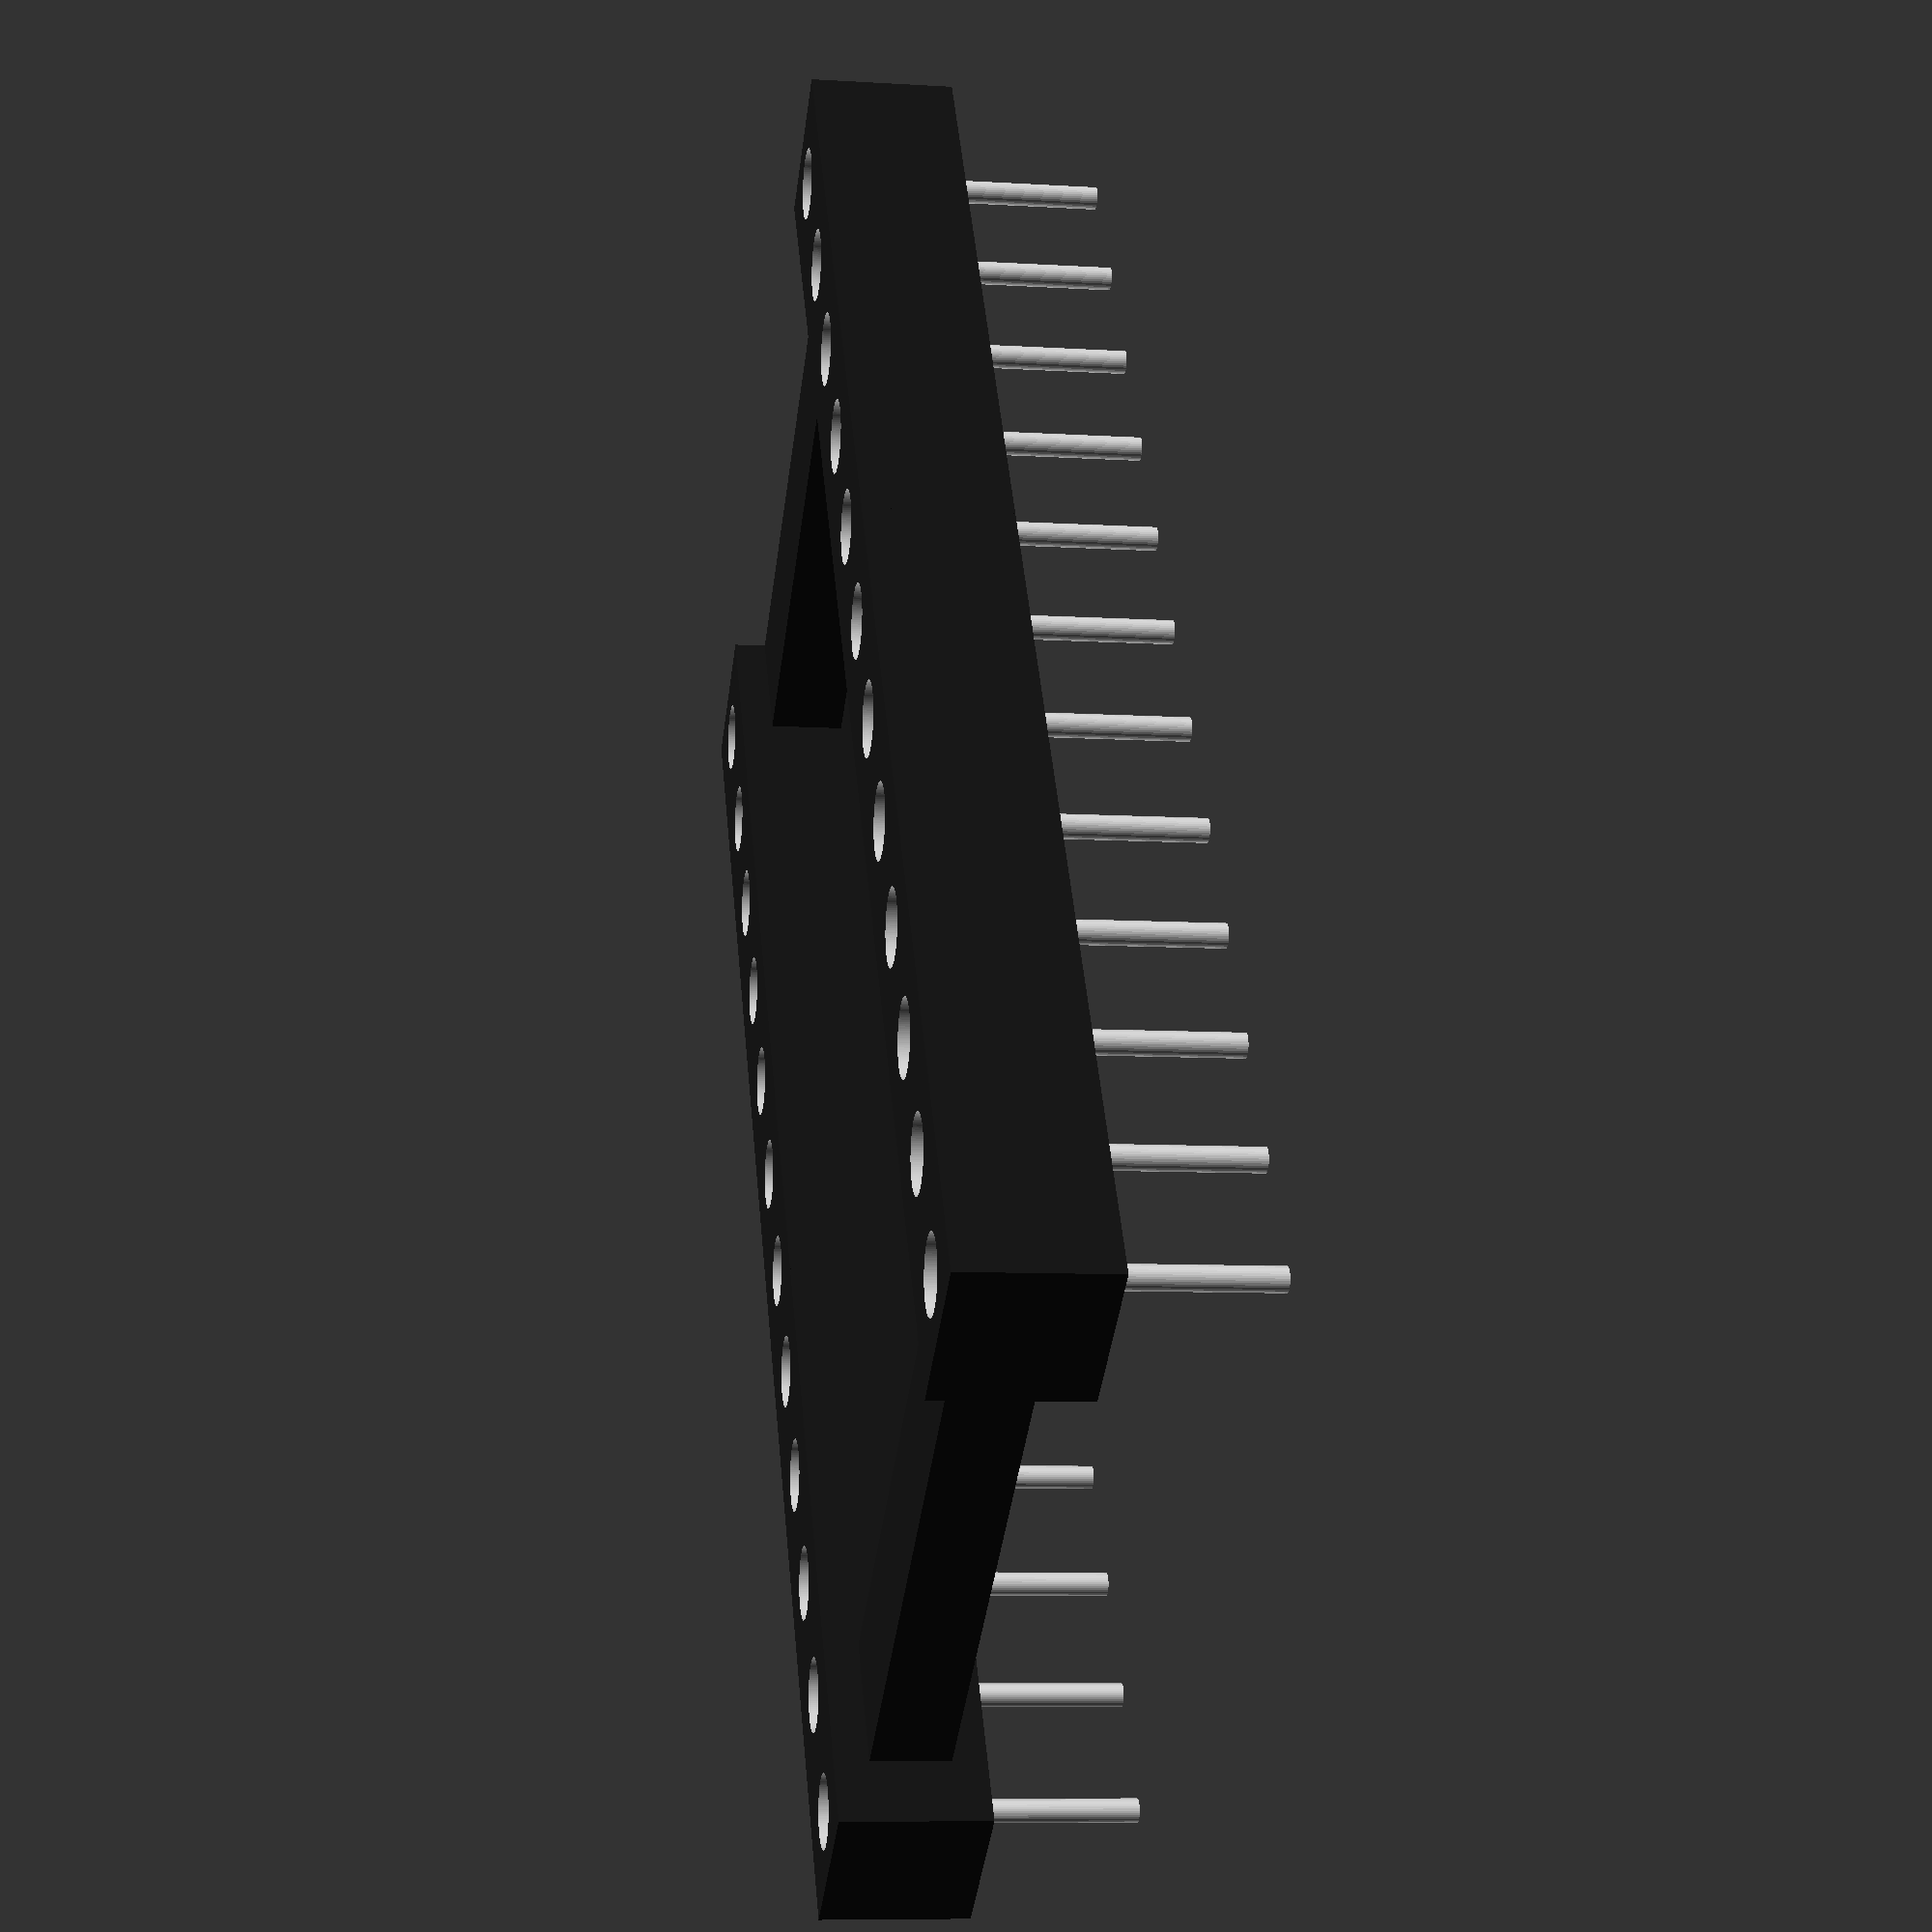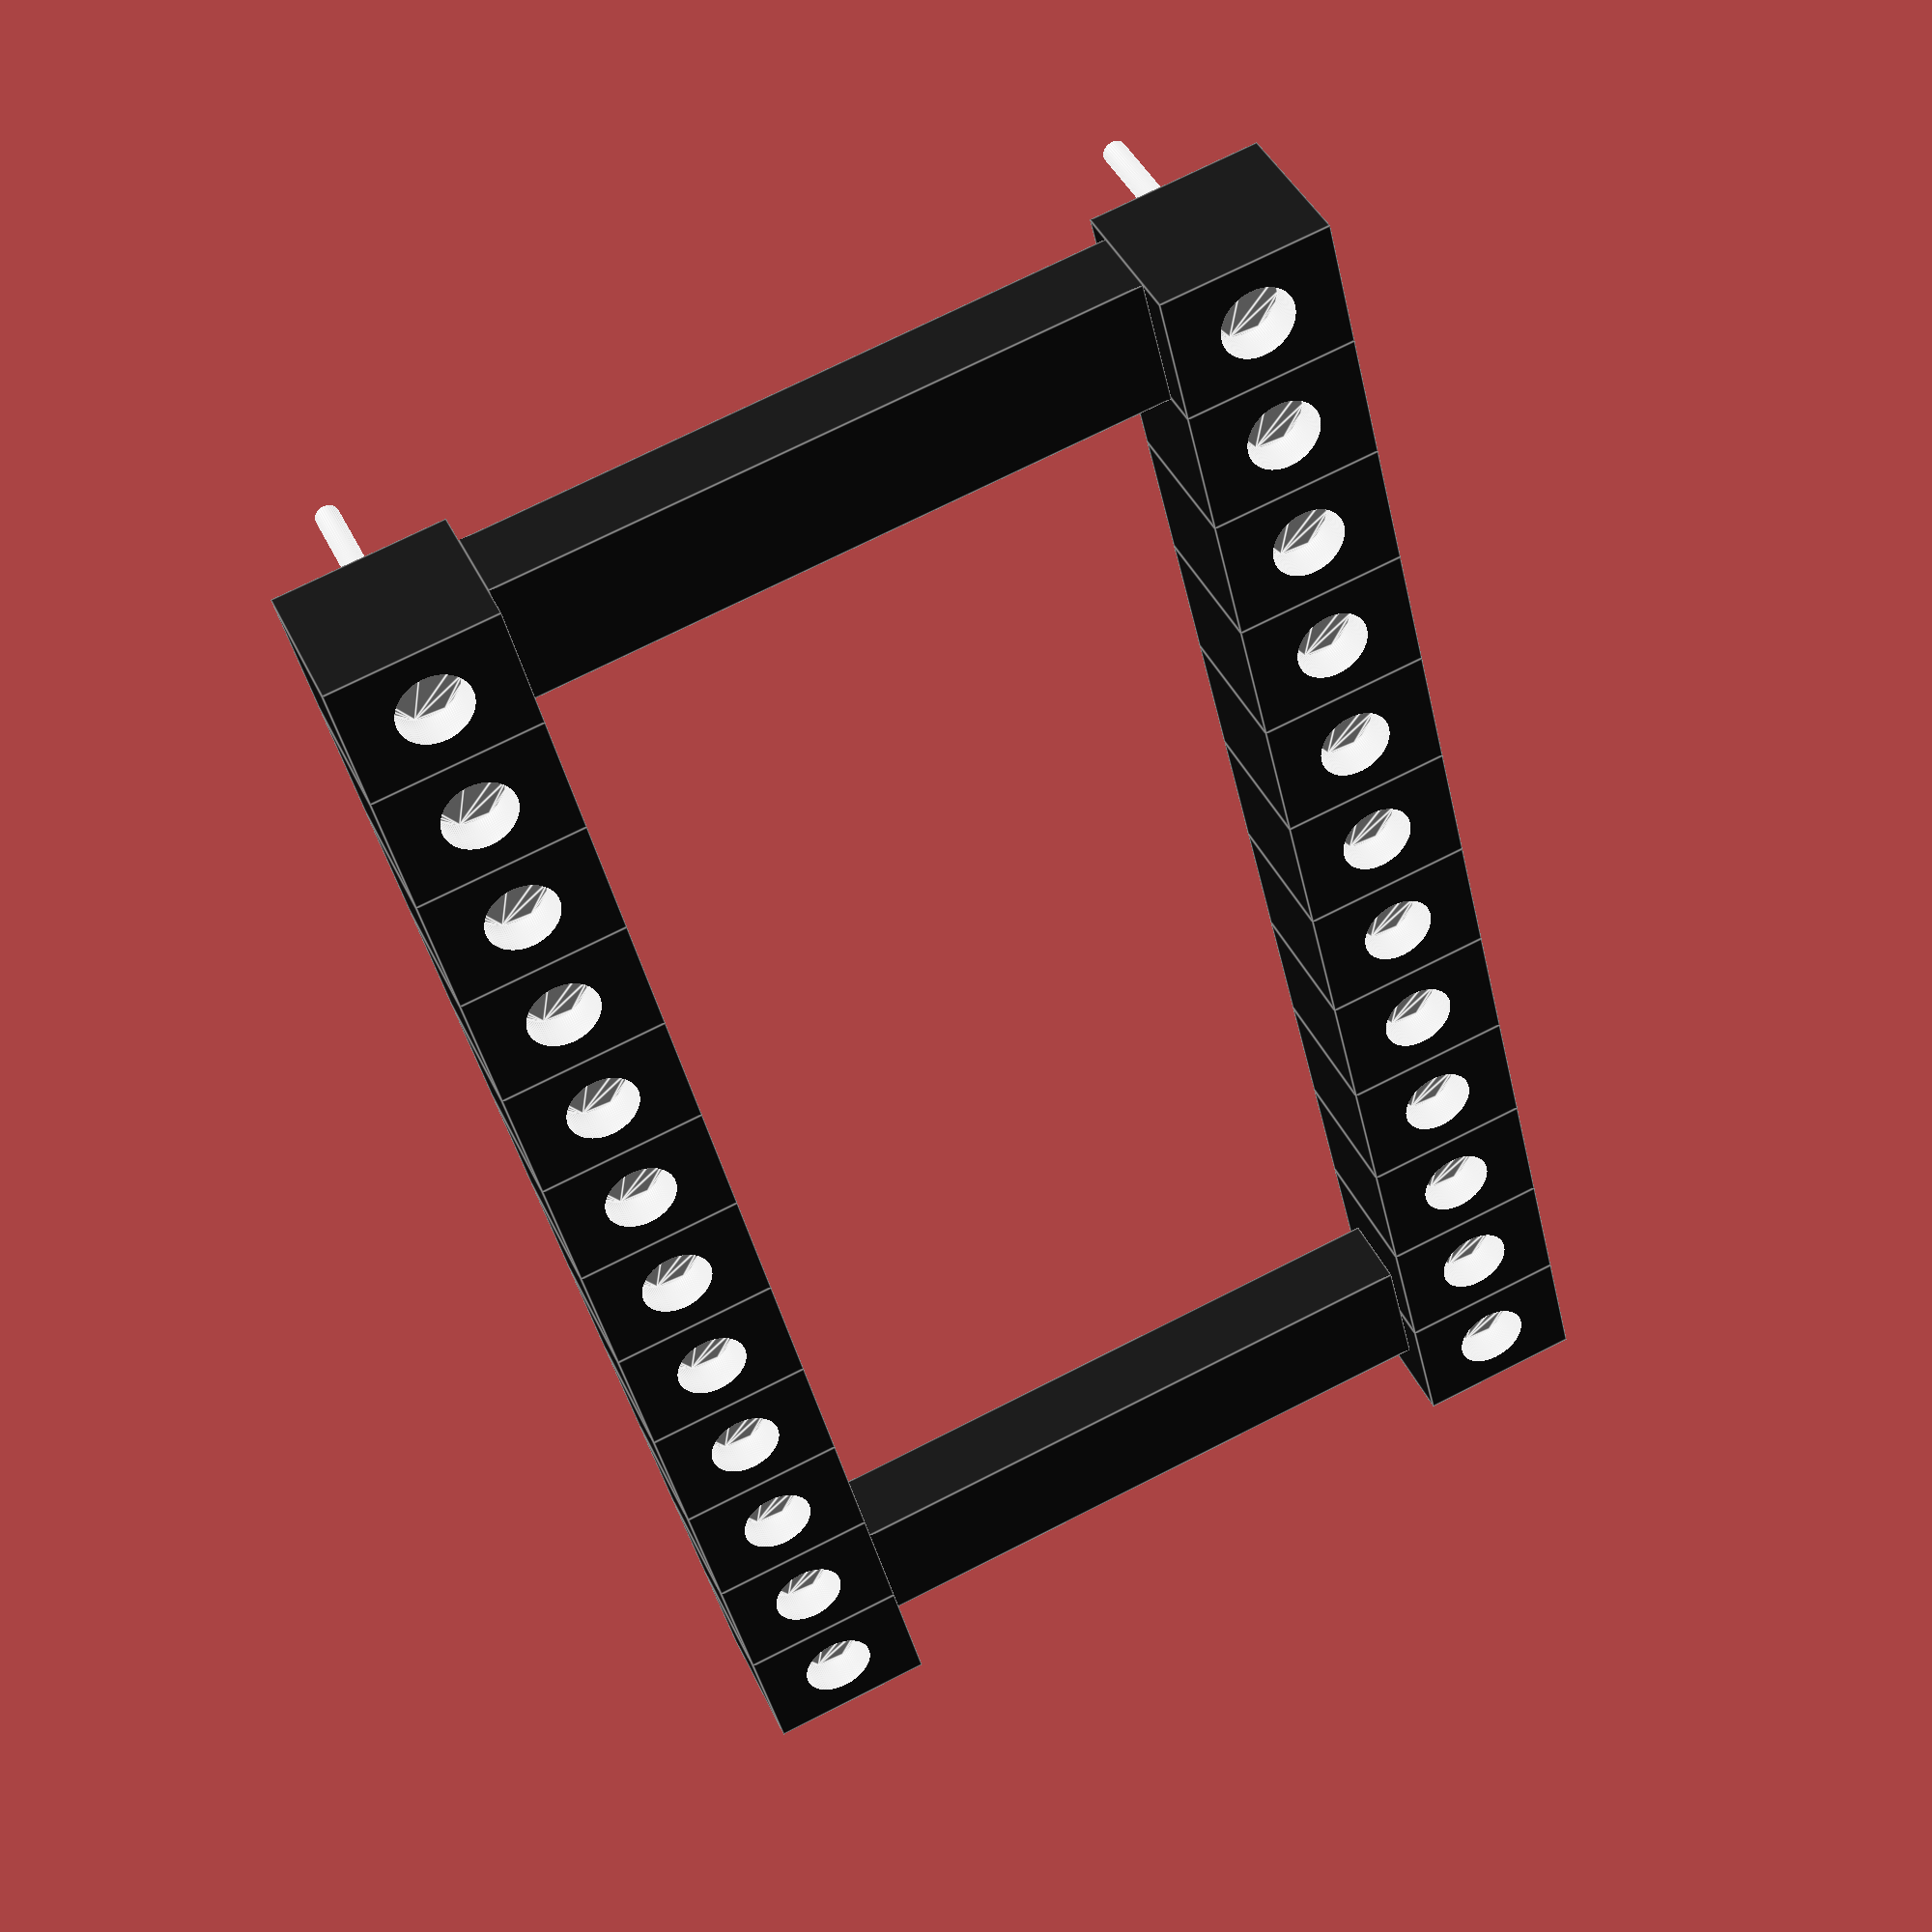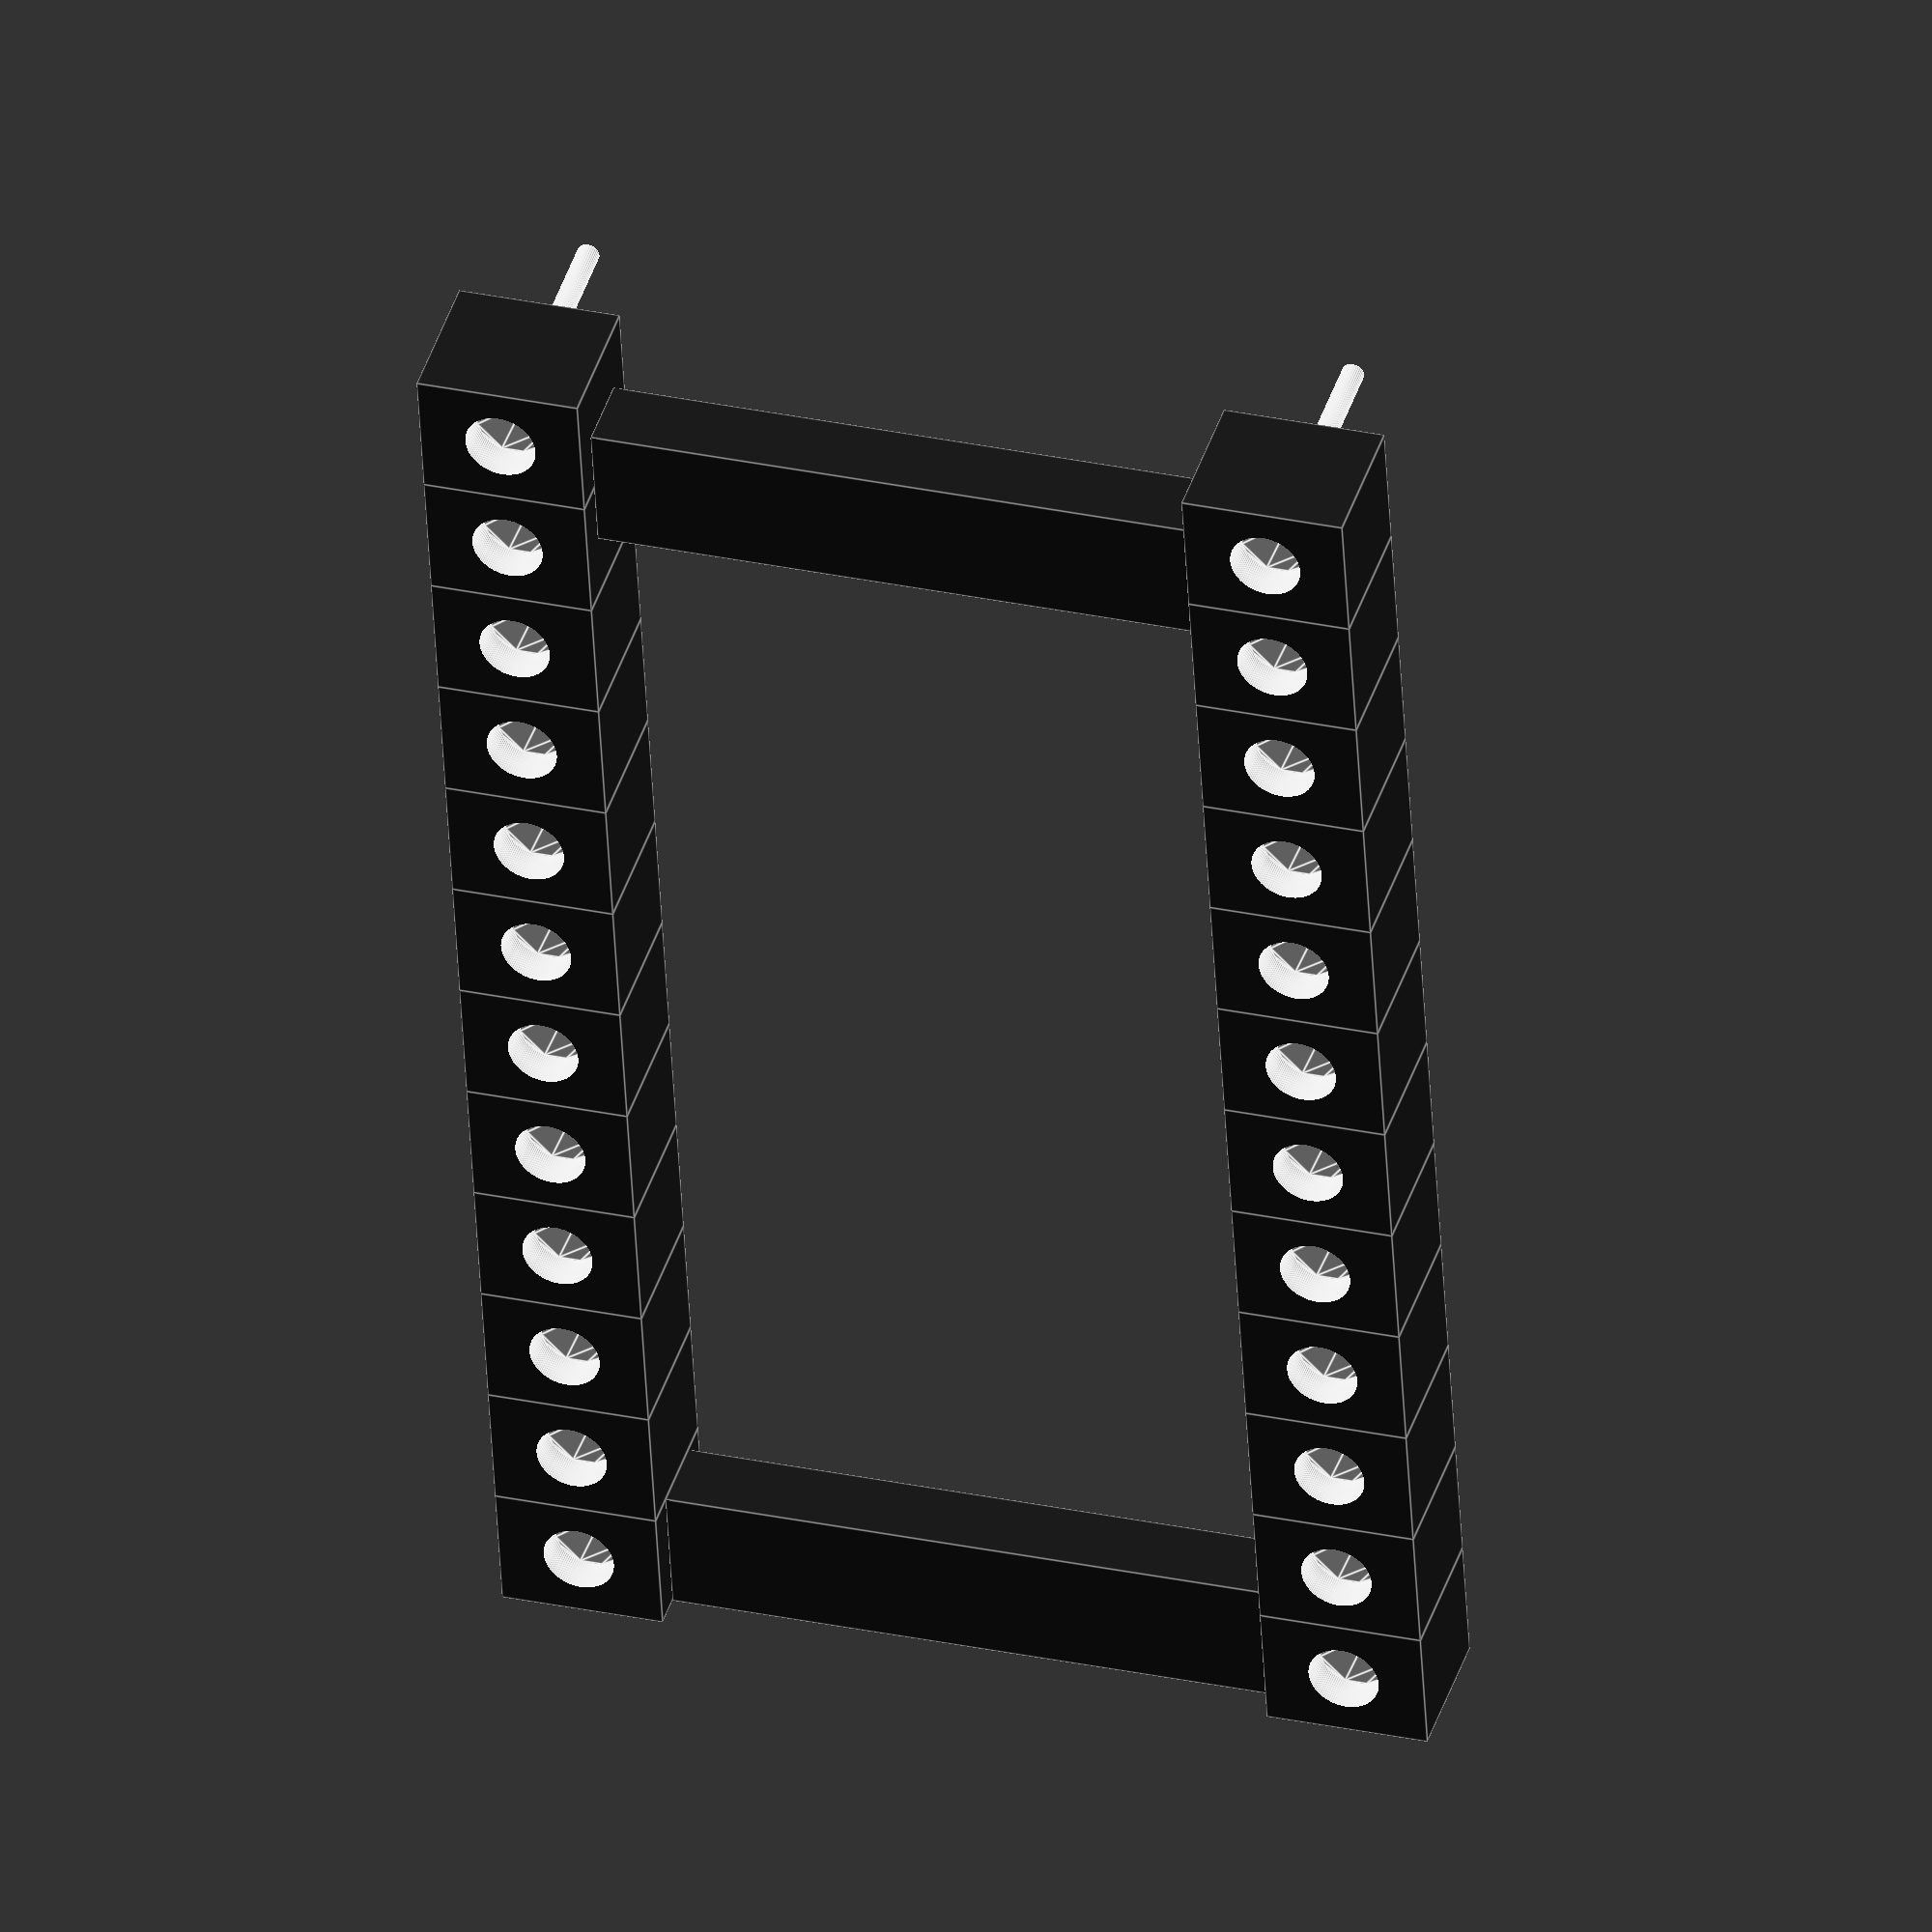
<openscad>

$fa = 1;
$fs = 0.04;

HALF_PIN_COUNT = 12;
WIDTH_IN_STEPS = 6;

step = 2.54;
body_color = [0.1,0.1,0.1];
pin_color = [0.9,0.9,0.9];
body_length_x = 3.2;
body_length_z = 2.8;
junction_height = 1.5;
hole_radius = 0.7;
hole_depth = 0.7;
pin_height = 3;
pin_radius = 0.22;

module pin() {
    difference() {
        color(body_color)
            translate([-body_length_x/2,-step/2,0])
                cube([body_length_x,step,body_length_z]);
        color(pin_color)
            translate([0,0,body_length_z-hole_depth])
                linear_extrude(height = hole_depth+0.1)
                    circle(hole_radius);
    }
    color(pin_color)
        rotate([180,0,0])
        linear_extrude(height = pin_height)
            circle(pin_radius);

}

module raw(pin_count) {
    for(i=[0:1:pin_count-1]) {
        translate([0,-step*i,0])
        pin();
    }
}

// Centered arround pin 0 (the most top left pin)
module support(half_pin_count, width_in_steps) {
    raw(half_pin_count);
    translate([width_in_steps*step,0,0])
        raw(half_pin_count);
    
    color(body_color)
        translate([width_in_steps*step/2,-step/2,body_length_z/2])
            cube([width_in_steps*step-body_length_x,step,junction_height],center=true);
    
    color(body_color)
        translate([width_in_steps*step/2,-step*(half_pin_count-1),body_length_z/2])
            cube([width_in_steps*step-body_length_x,step,junction_height],center=true);
}

// Centered arround pin center
module centered_support(half_pin_count, width_in_steps) {
    //support(half_pin_count, width_in_steps);
    translate([-width_in_steps*step/2,step*(half_pin_count-1)/2,0])
    support(half_pin_count, width_in_steps);
}

centered_support(HALF_PIN_COUNT, WIDTH_IN_STEPS);

</openscad>
<views>
elev=188.5 azim=325.2 roll=99.3 proj=p view=solid
elev=318.3 azim=166.3 roll=336.7 proj=p view=edges
elev=138.5 azim=176.8 roll=163.2 proj=o view=edges
</views>
